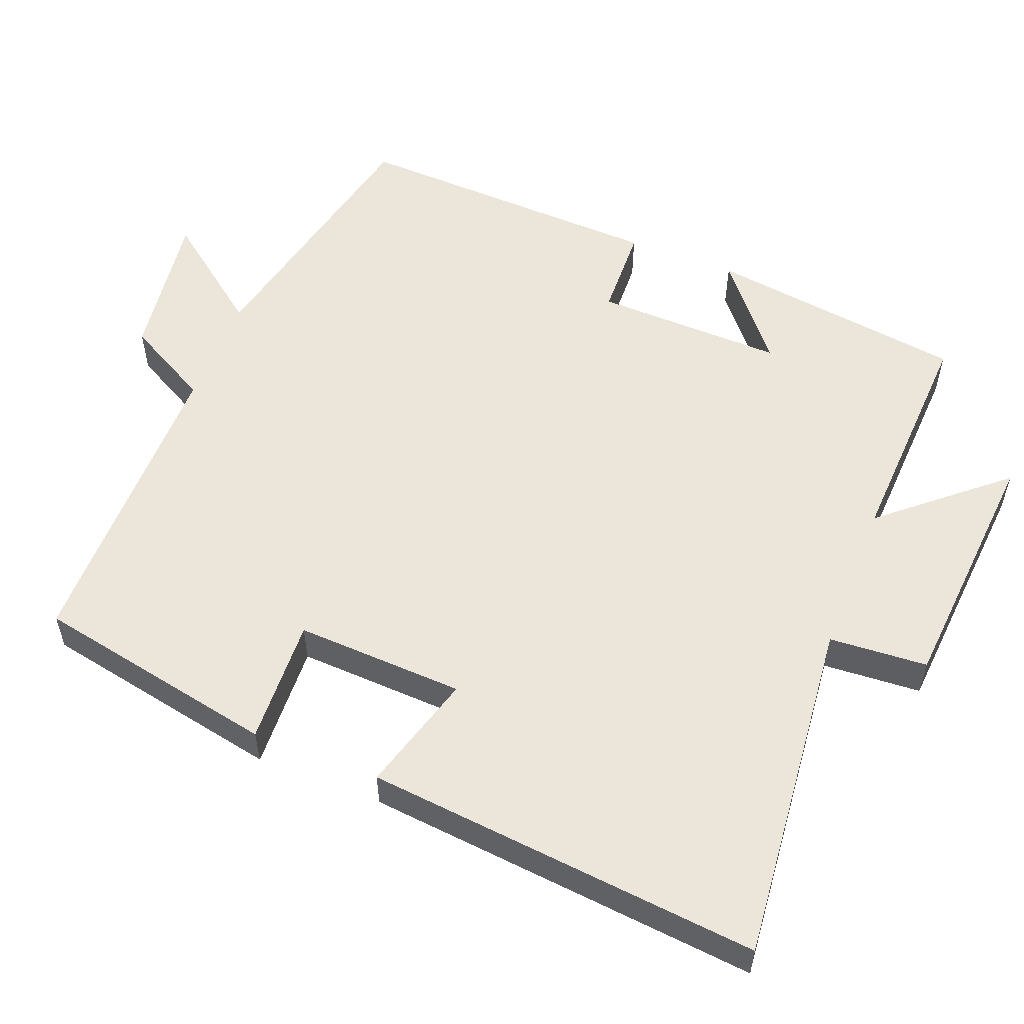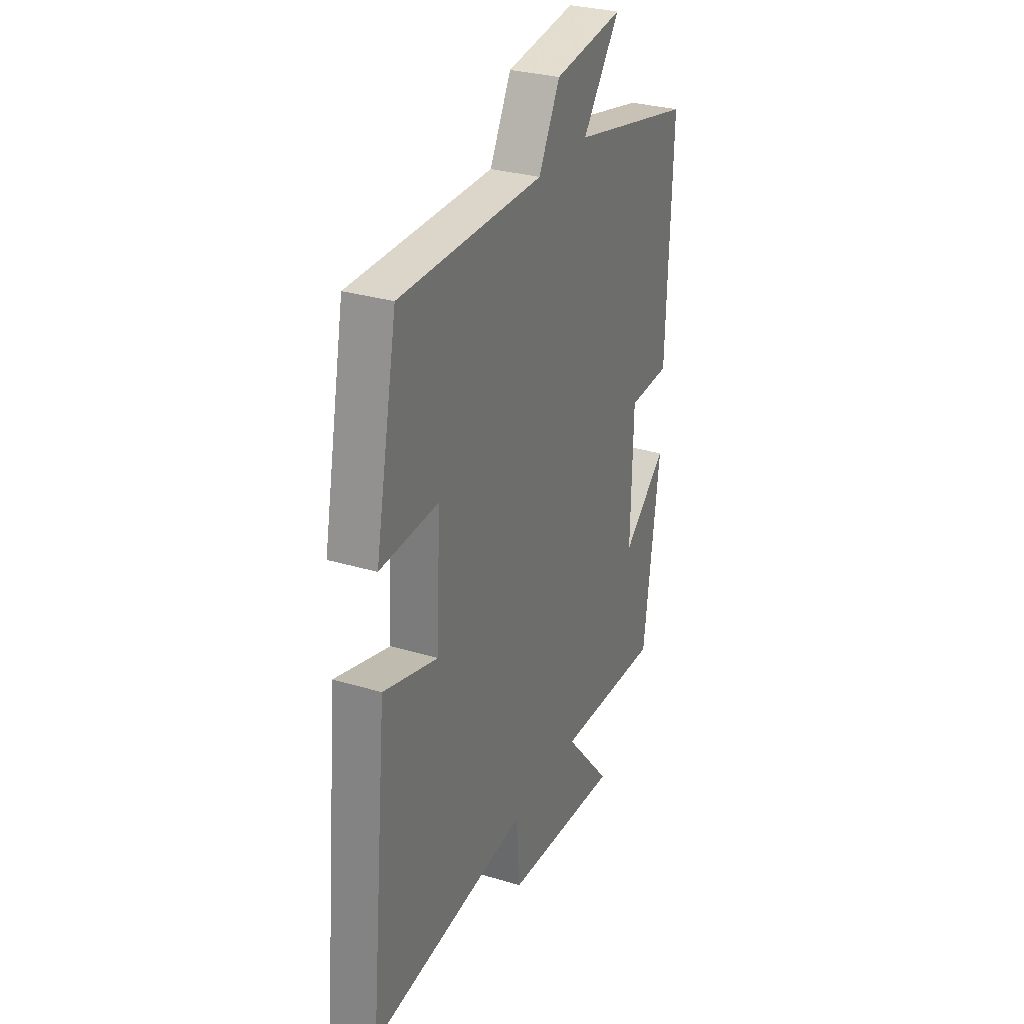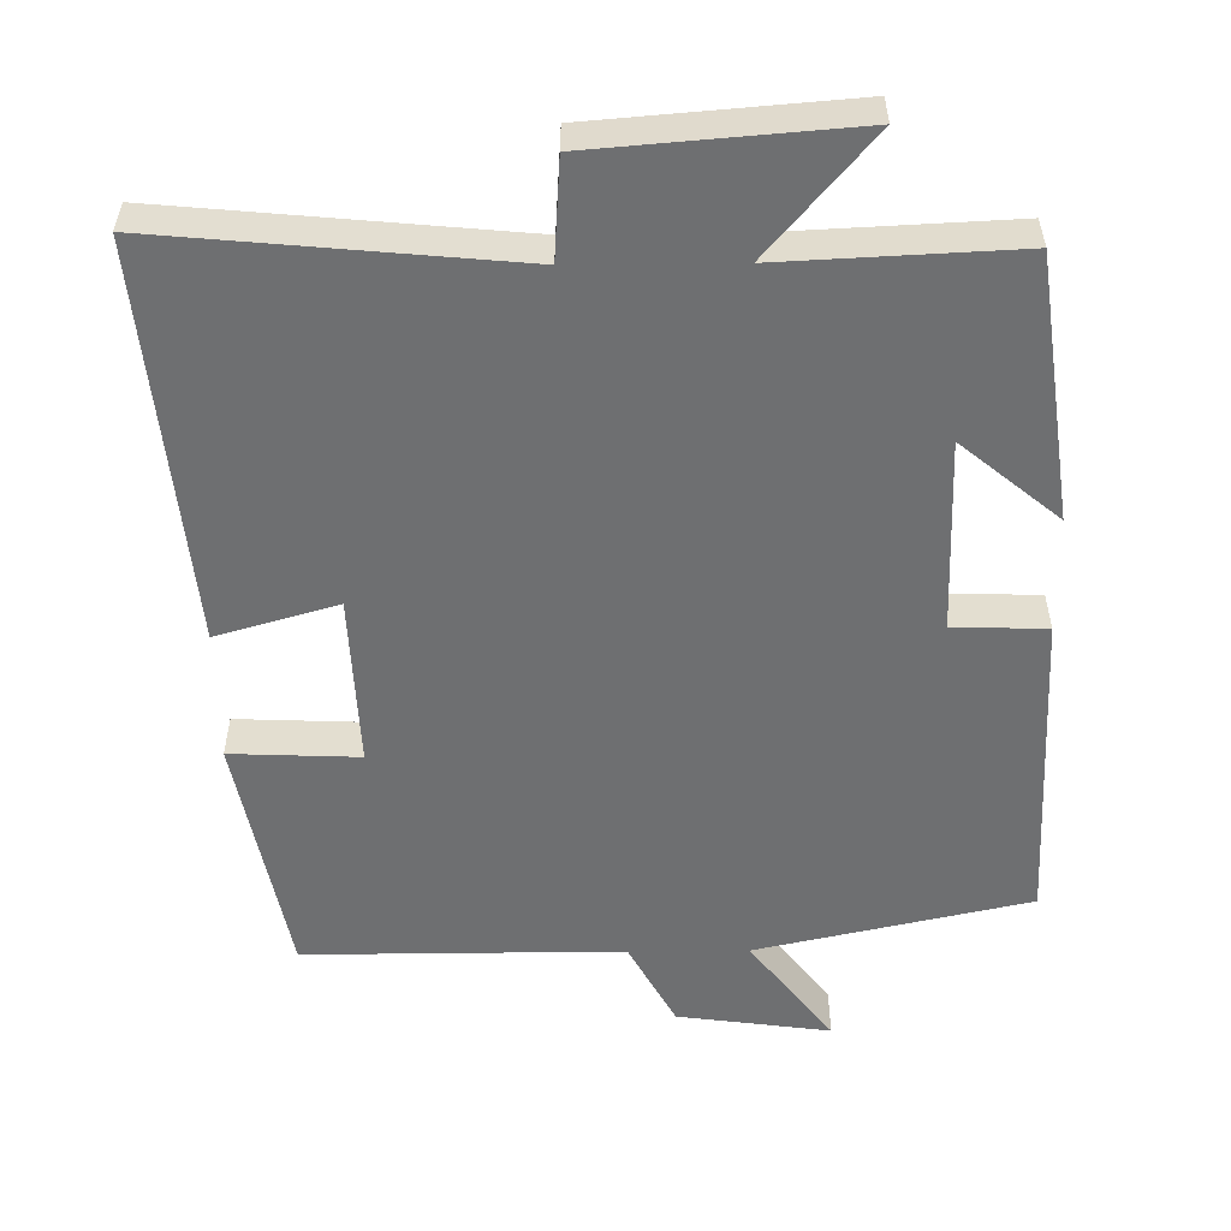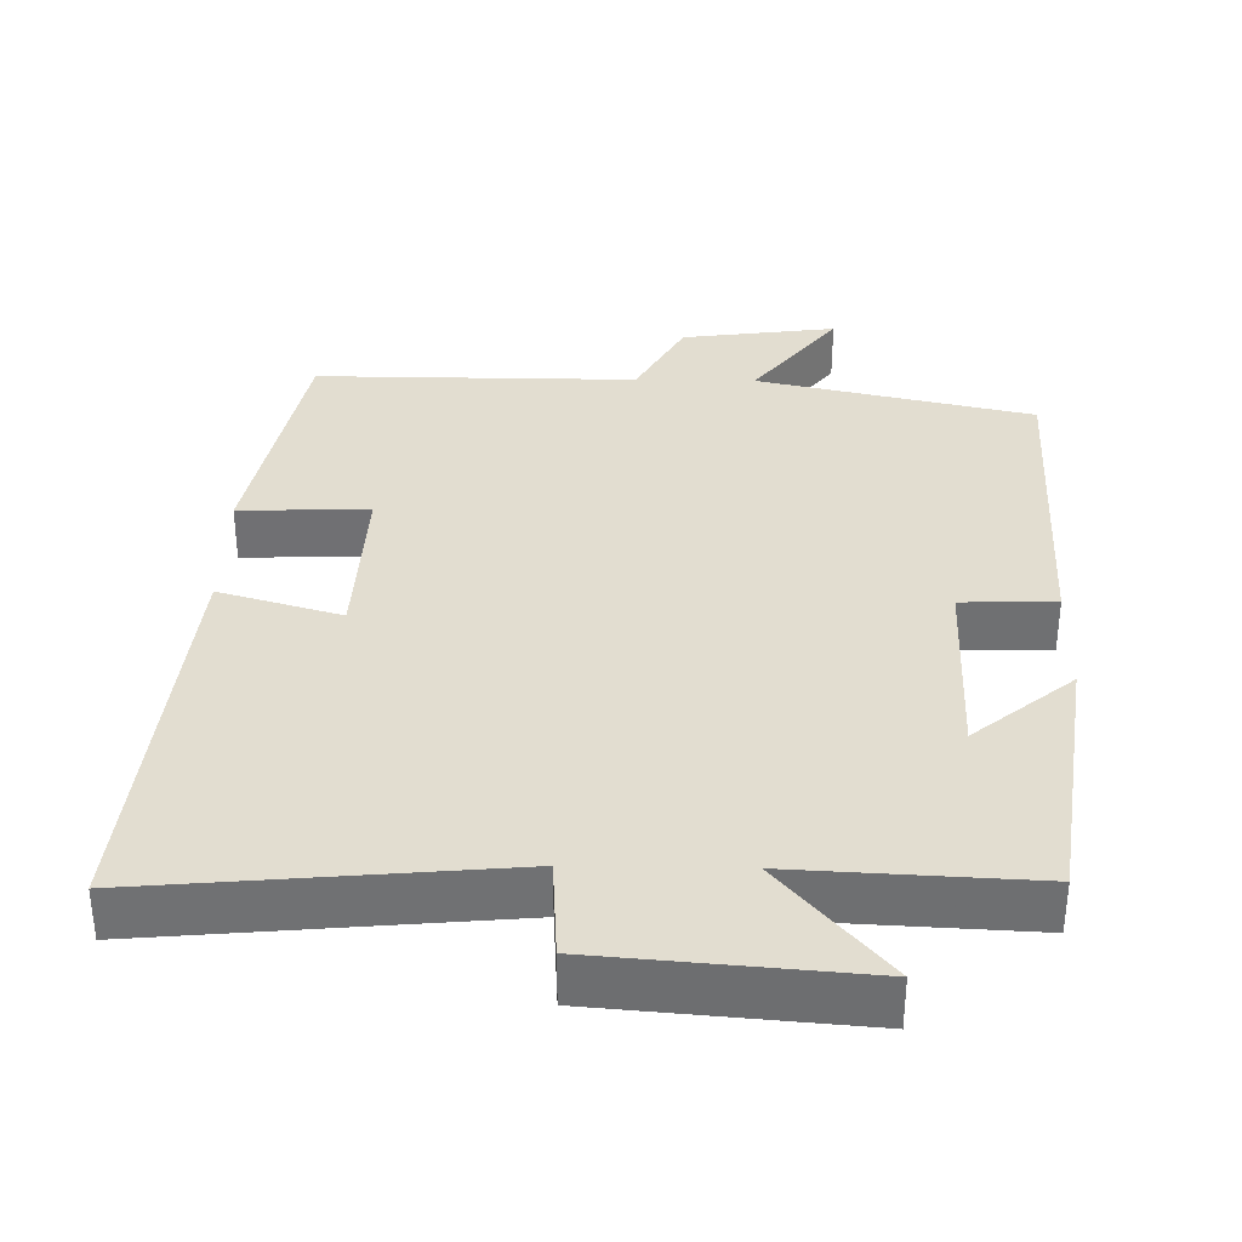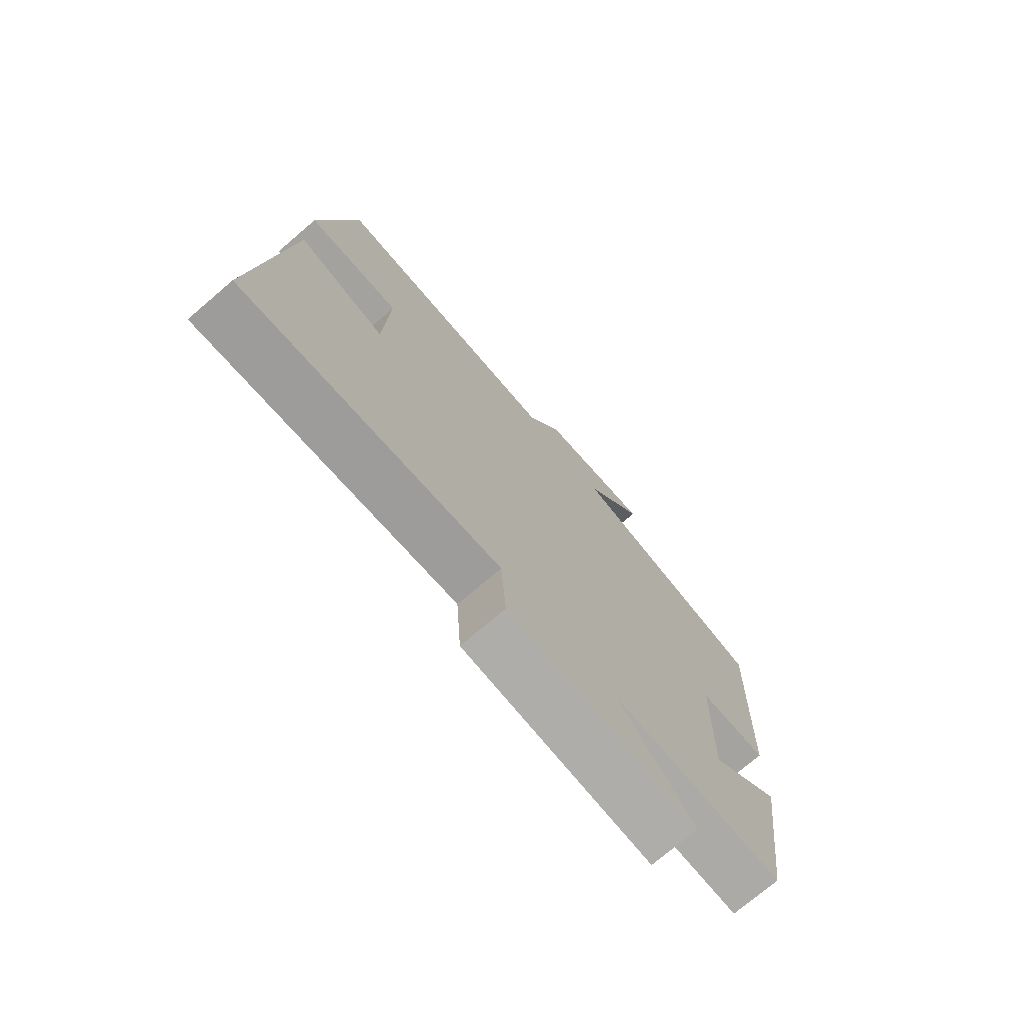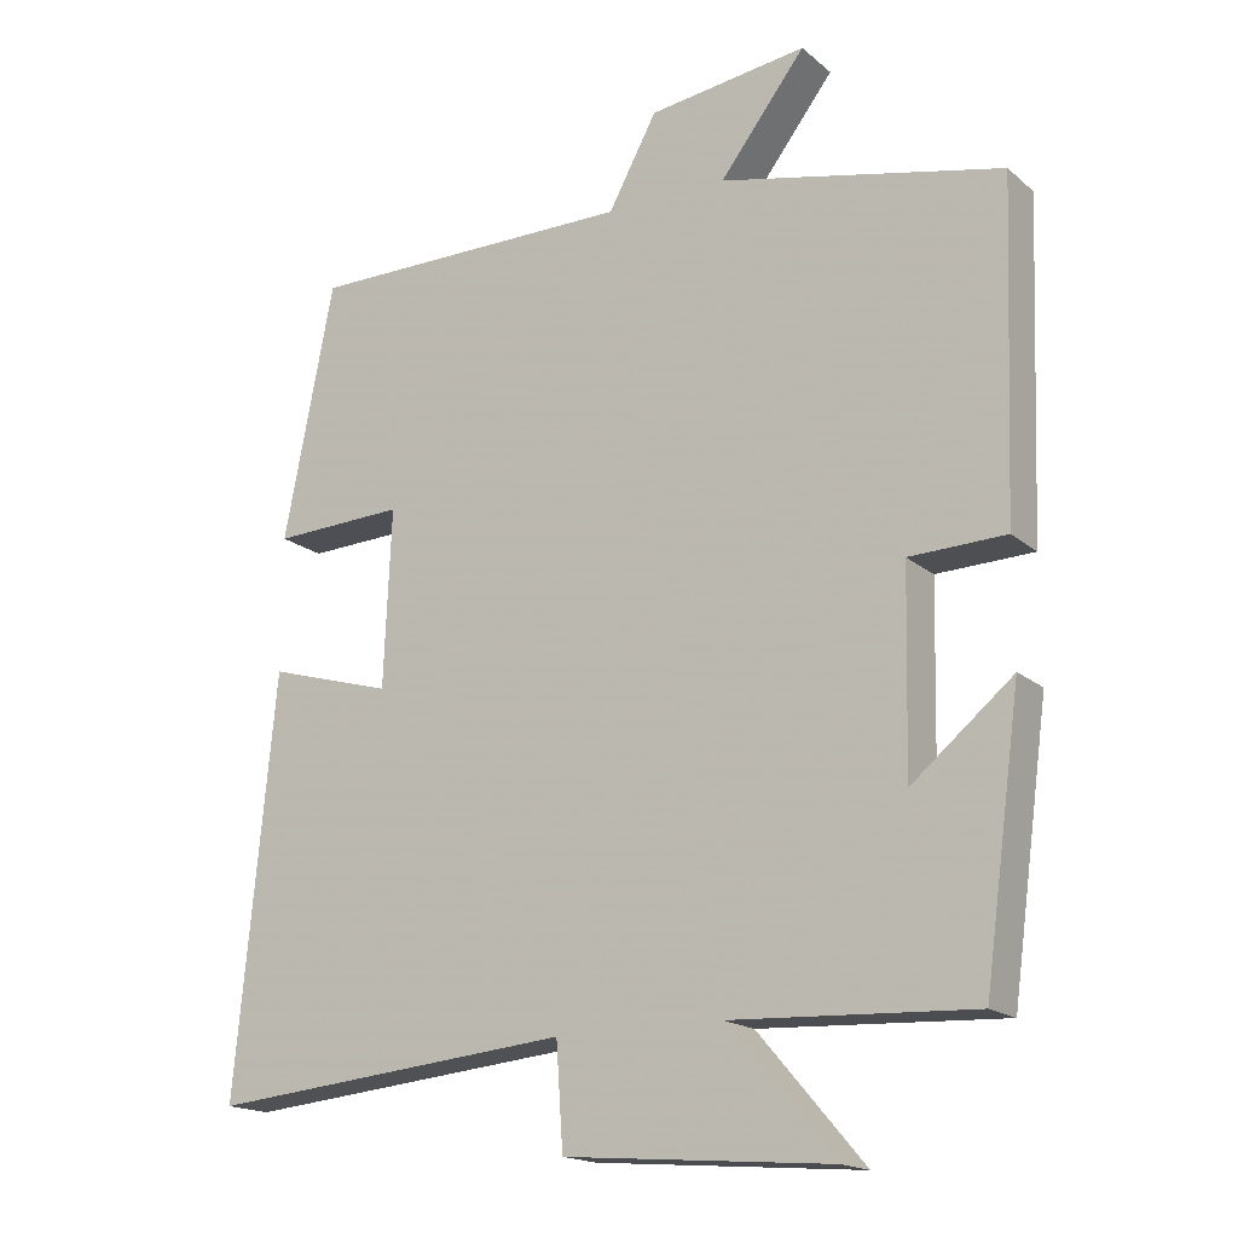
<metadata>
{"format":"obj","ext":"obj","renderer":"f3d","projection":"perspective","resolution":1024,"background":"white","views":[{"elev":55.3,"azim":111.4,"up":"+Y"},{"elev":29.9,"azim":113.8,"up":"+Z"},{"elev":-54.6,"azim":-179.4,"up":"+Y"},{"elev":35.1,"azim":-178.9,"up":"+Y"},{"elev":-74.1,"azim":130.5,"up":"+Z"},{"elev":-17.3,"azim":-147.7,"up":"+Z"}]}
</metadata>
<code>
v 0.552 0.07 -0.545
v 0.079 0.07 -0.5
v 0.07 0.07 -0.634
v -0.276 0.07 -0.662
v -0.137 0.07 -0.5
v -0.452 0.07 -0.515
v -0.5 0.07 -0.163
v -0.369 0.07 -0.271
v -0.375 0.07 -0.013
v -0.5 0.07 -0.009
v -0.516 0.07 0.419
v -0.15 0.07 0.5
v -0.261 0.07 0.644
v -0.055 0.07 0.616
v 0.008 0.07 0.5
v 0.435 0.07 0.501
v 0.5 0.07 0.169
v 0.328 0.07 0.176
v 0.338 0.07 -0.054
v 0.5 0.07 -0.007
v 0.552 0 -0.545
v 0.079 0 -0.5
v 0.07 0 -0.634
v -0.276 0 -0.662
v -0.137 0 -0.5
v -0.452 0 -0.515
v -0.5 0 -0.163
v -0.369 0 -0.271
v -0.375 0 -0.013
v -0.5 0 -0.009
v -0.516 0 0.419
v -0.15 0 0.5
v -0.261 0 0.644
v -0.055 0 0.616
v 0.008 0 0.5
v 0.435 0 0.501
v 0.5 0 0.169
v 0.328 0 0.176
v 0.338 0 -0.054
v 0.5 0 -0.007
f 19 20 1 2
f 18 19 2
f 15 16 17 18
f 15 18 2
f 12 13 14 15
f 9 10 11 12
f 8 9 12 15
f 5 6 7 8
f 5 8 15 2
f 2 3 4 5
f 22 21 40 39
f 22 39 38
f 38 37 36 35
f 22 38 35
f 35 34 33 32
f 32 31 30 29
f 35 32 29 28
f 28 27 26 25
f 22 35 28 25
f 25 24 23 22
f 1 21 22 2
f 2 22 23 3
f 3 23 24 4
f 4 24 25 5
f 5 25 26 6
f 6 26 27 7
f 7 27 28 8
f 8 28 29 9
f 9 29 30 10
f 10 30 31 11
f 11 31 32 12
f 12 32 33 13
f 13 33 34 14
f 14 34 35 15
f 15 35 36 16
f 16 36 37 17
f 17 37 38 18
f 18 38 39 19
f 19 39 40 20
f 20 40 21 1

</code>
